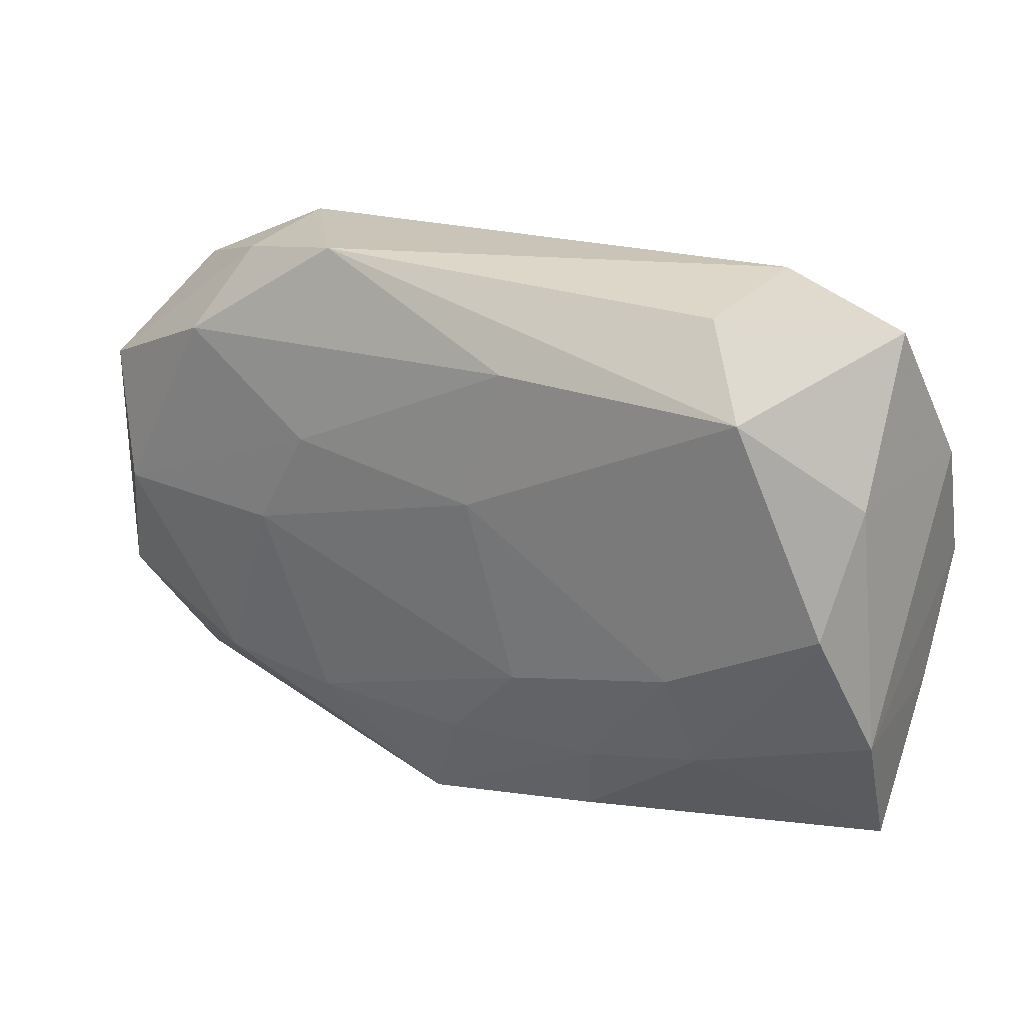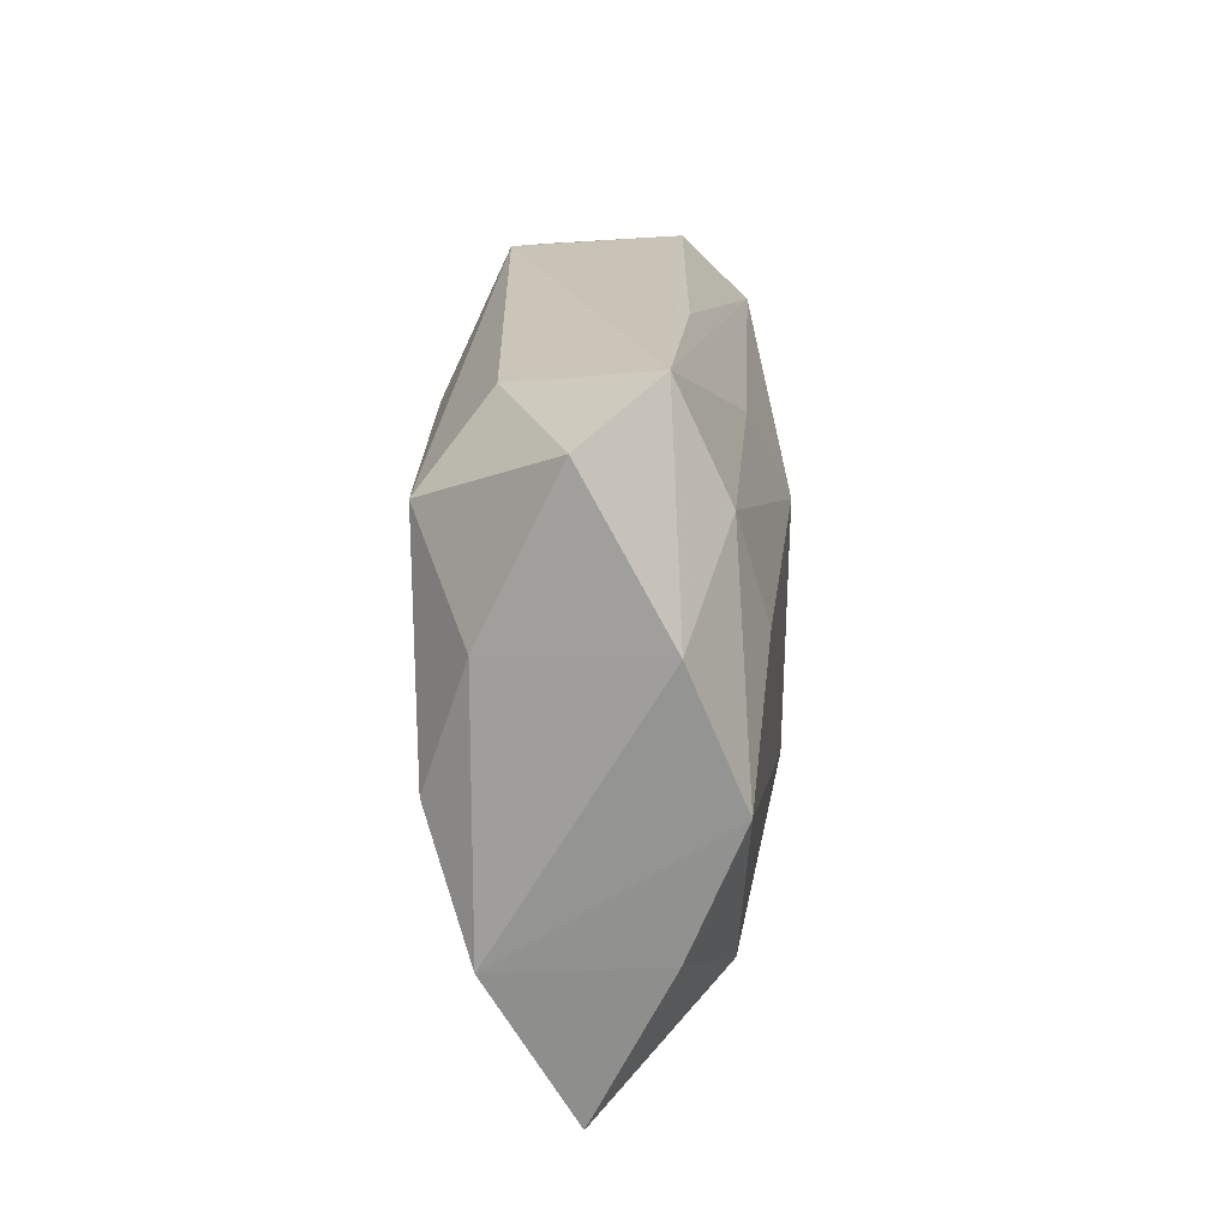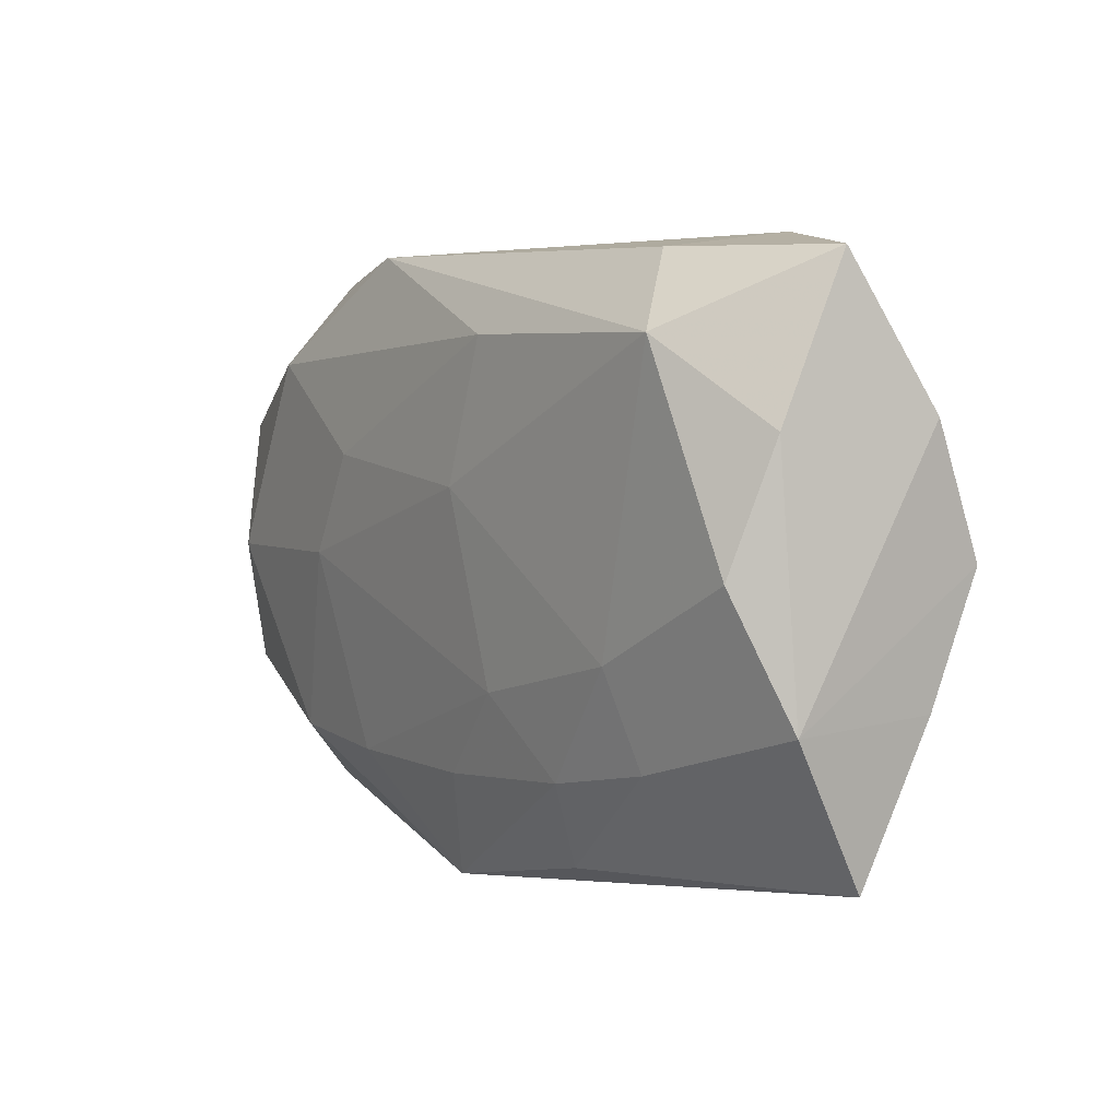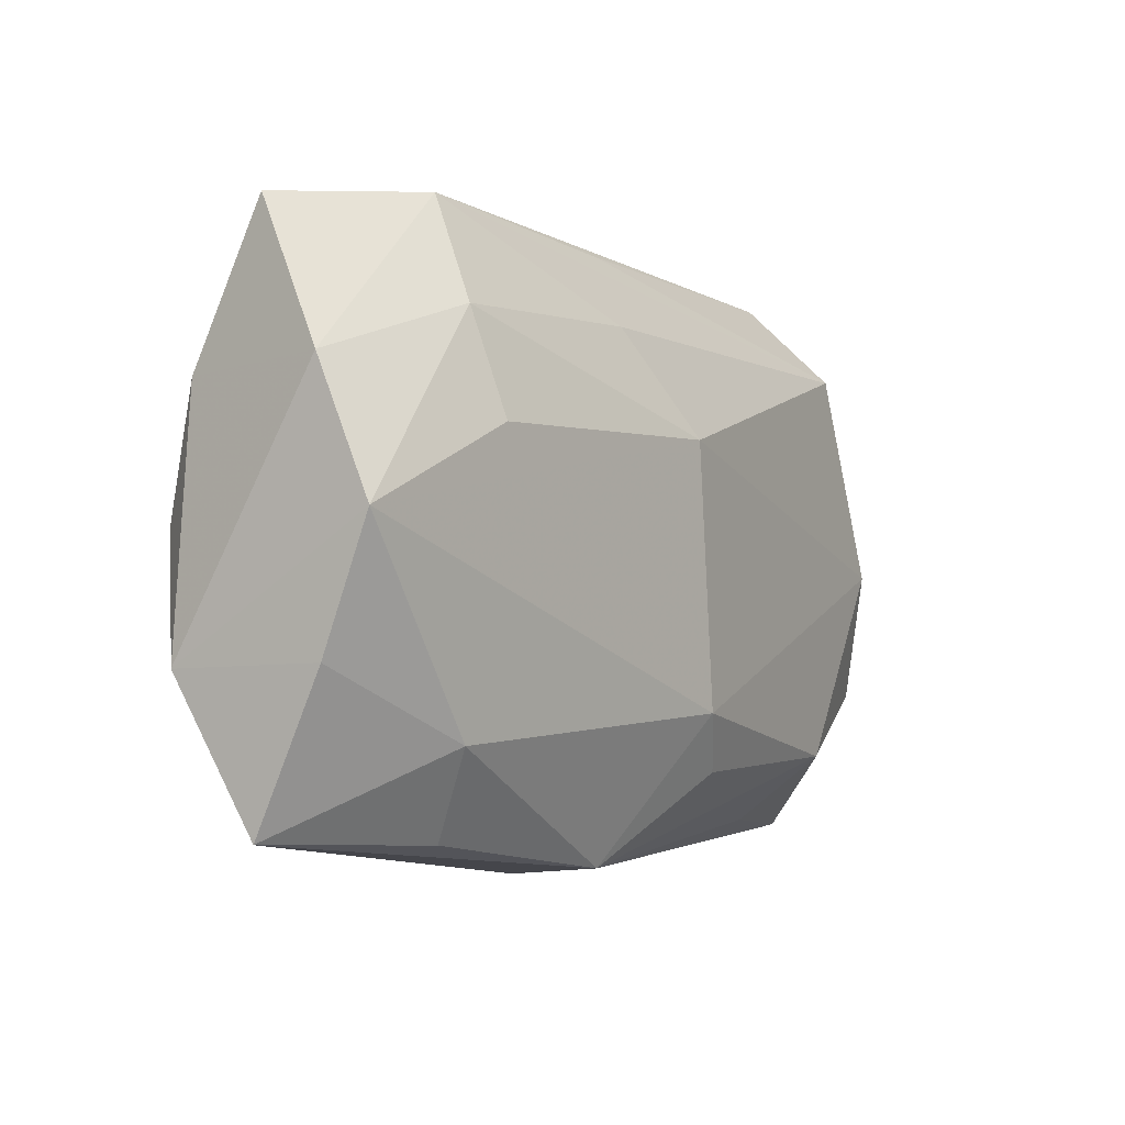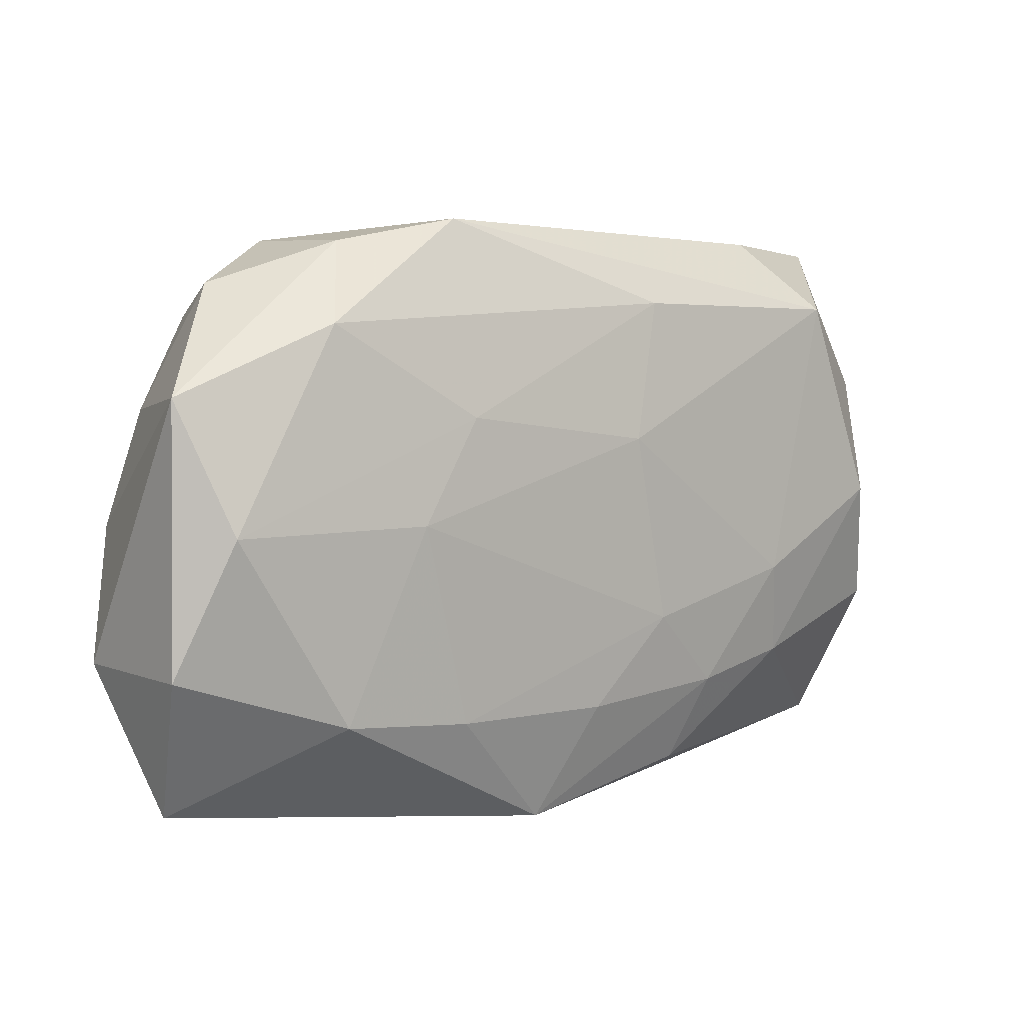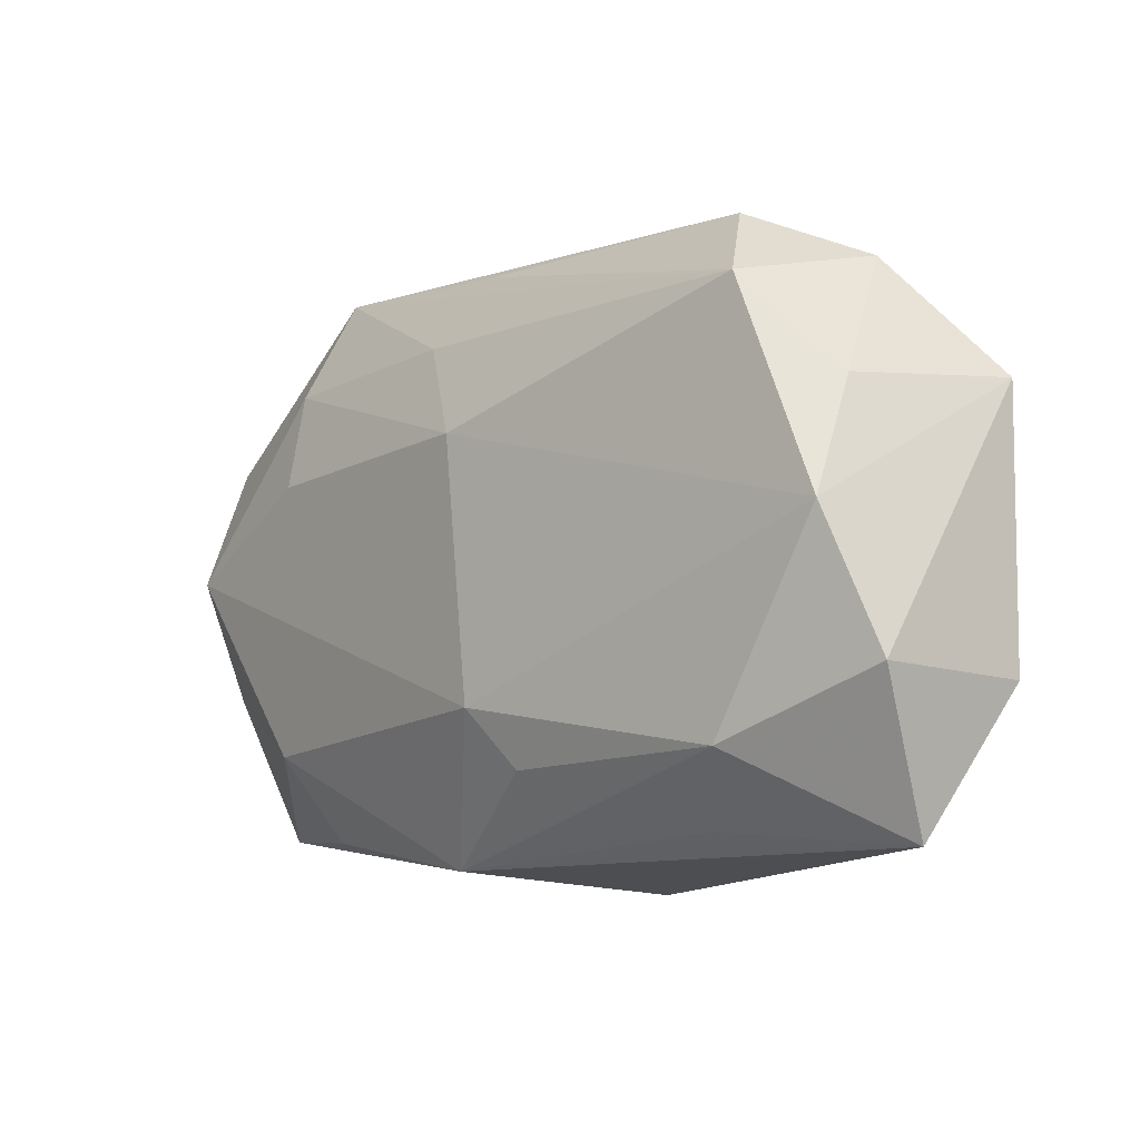
<metadata>
{"format":"obj","ext":"obj","renderer":"f3d","projection":"perspective","resolution":1024,"background":"white","views":[{"elev":25.2,"azim":-145.5,"up":"+Y"},{"elev":22.0,"azim":-85.2,"up":"+Y"},{"elev":5.6,"azim":-122.2,"up":"+Y"},{"elev":-2.6,"azim":-54.0,"up":"+Y"},{"elev":2.5,"azim":143.0,"up":"+Y"},{"elev":-9.3,"azim":50.5,"up":"+Y"}]}
</metadata>
<code>
v 0.03516 -0.01079 0.004663
v 0.03516 0.00847 -0.007716
v 0.03516 -0.01114 -0.007491
v -0.004426 -0.02236 0.00661
v 0.02372 -0.01536 0.008284
v 0.01664 -0.0006894 -0.01142
v -0.003555 0.005518 -0.01116
v -0.005985 0.01617 -0.01021
v -0.02012 -0.005298 -0.009207
v 0.02585 0.01484 0.0081
v 0.02924 0.01682 -0.001629
v 0.03253 -0.0008711 0.007721
v 0.02172 0.02055 0.00343
v -0.02194 -0.01242 -0.007279
v 0.03167 0.007727 0.003777
v 0.002983 -0.02397 -0.006513
v -0.02088 0.02299 0.005228
v -0.01331 -0.01423 -0.0085
v -0.03485 -0.008317 -0.004624
v -0.00708 -0.008679 -0.01013
v -0.03369 0.001423 0.01072
v 0.01222 0.007131 -0.01142
v -0.02498 0.01631 -0.009172
v 0.00591 -0.01593 0.009715
v -0.03301 0.01027 -0.004811
v 0.01172 0.02195 -0.007802
v 0.03254 -0.02163 -0.00109
v -0.03172 0.001009 -0.007963
v 0.01199 -0.01561 -0.009748
v -0.01158 -0.02075 -0.005788
v 0.000706 0.00796 0.01203
v -0.02092 -0.01976 0.005639
v -0.03246 0.02171 0.000634
v -0.004962 0.01566 0.009112
v -0.03421 0.01099 0.006833
v 0.02217 -0.01509 -0.009617
v -0.03362 -0.01913 0.001384
v 0.02092 0.01998 -0.006107
v -0.02318 -0.0132 0.00969
v -0.000904 -0.01542 -0.009421
v 0.0238 0.01375 -0.01043
v 0.002744 -0.01154 0.01176
v -0.02206 0.01515 0.009099
v -0.02034 0.02182 -0.004665
v -0.00268 0.02131 0.005324
v 0.01904 -0.02032 0.00394
v 0.03174 -0.001184 -0.01056
v -0.03371 -0.007948 0.006944
v -0.02087 0.007483 0.01126
f 35 17 33
f 27 4 16
f 12 10 31
f 26 17 13
f 31 10 34
f 34 10 17
f 43 17 35
f 35 21 43
f 43 34 17
f 31 34 43
f 39 4 42
f 31 21 42
f 42 21 39
f 42 12 31
f 32 4 39
f 35 33 25
f 1 27 3
f 18 40 16
f 17 10 45
f 45 13 17
f 10 13 45
f 49 21 31
f 31 43 49
f 49 43 21
f 1 12 5
f 12 42 5
f 5 27 1
f 37 32 39
f 16 4 37
f 4 32 37
f 47 3 36
f 36 27 16
f 36 3 27
f 40 18 20
f 47 36 6
f 6 20 7
f 23 25 33
f 28 25 23
f 26 8 23
f 23 8 7
f 2 12 1
f 2 3 47
f 1 3 2
f 4 27 46
f 46 5 4
f 27 5 46
f 24 42 4
f 4 5 24
f 24 5 42
f 39 21 48
f 48 37 39
f 19 25 28
f 35 25 19
f 37 48 19
f 19 21 35
f 19 48 21
f 30 18 16
f 16 37 30
f 7 20 9
f 28 23 9
f 9 23 7
f 9 20 18
f 47 6 22
f 22 6 7
f 7 8 22
f 29 6 36
f 16 40 29
f 29 36 16
f 40 20 29
f 20 6 29
f 26 23 44
f 44 23 33
f 44 17 26
f 44 33 17
f 11 13 10
f 41 8 26
f 41 2 47
f 41 22 8
f 47 22 41
f 37 19 14
f 14 30 37
f 18 30 14
f 14 9 18
f 14 19 28
f 28 9 14
f 12 2 15
f 2 11 15
f 10 12 15
f 15 11 10
f 38 11 2
f 2 41 38
f 38 41 26
f 26 13 38
f 13 11 38

</code>
